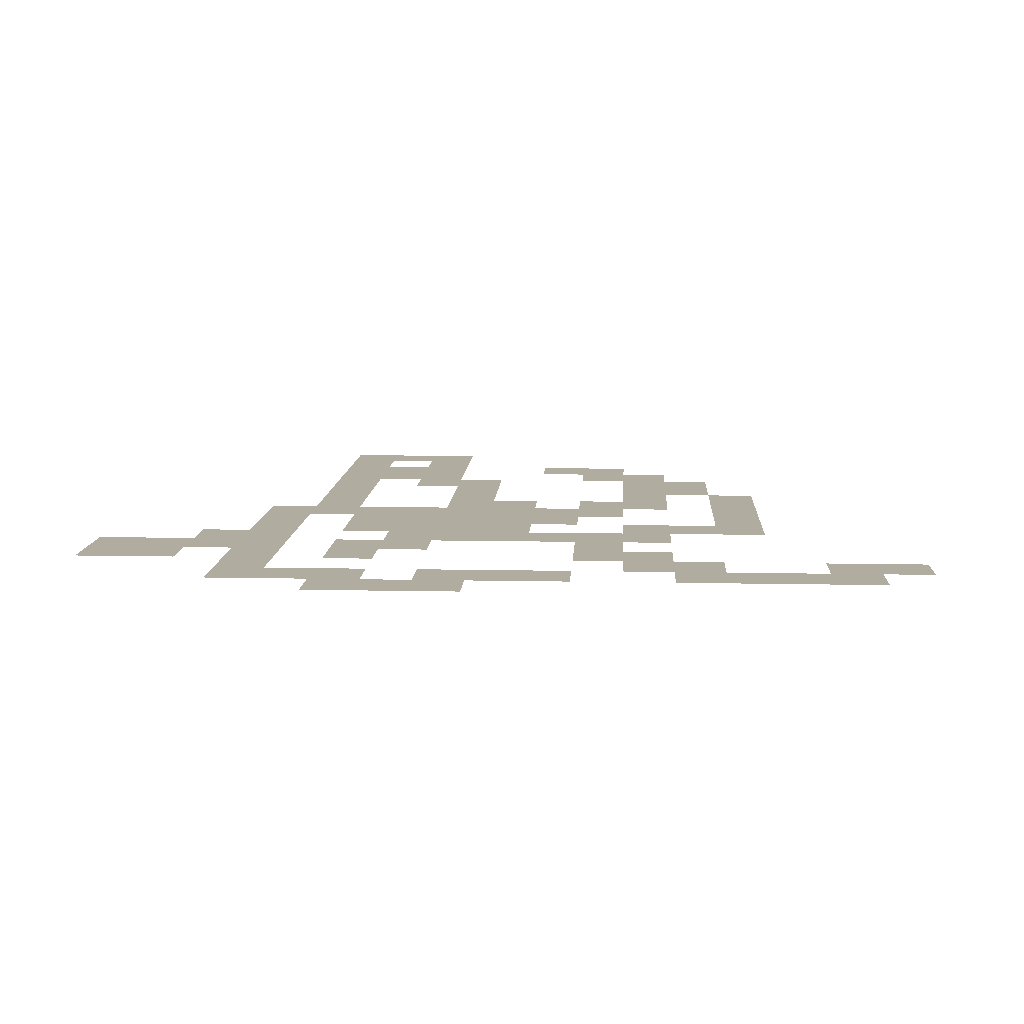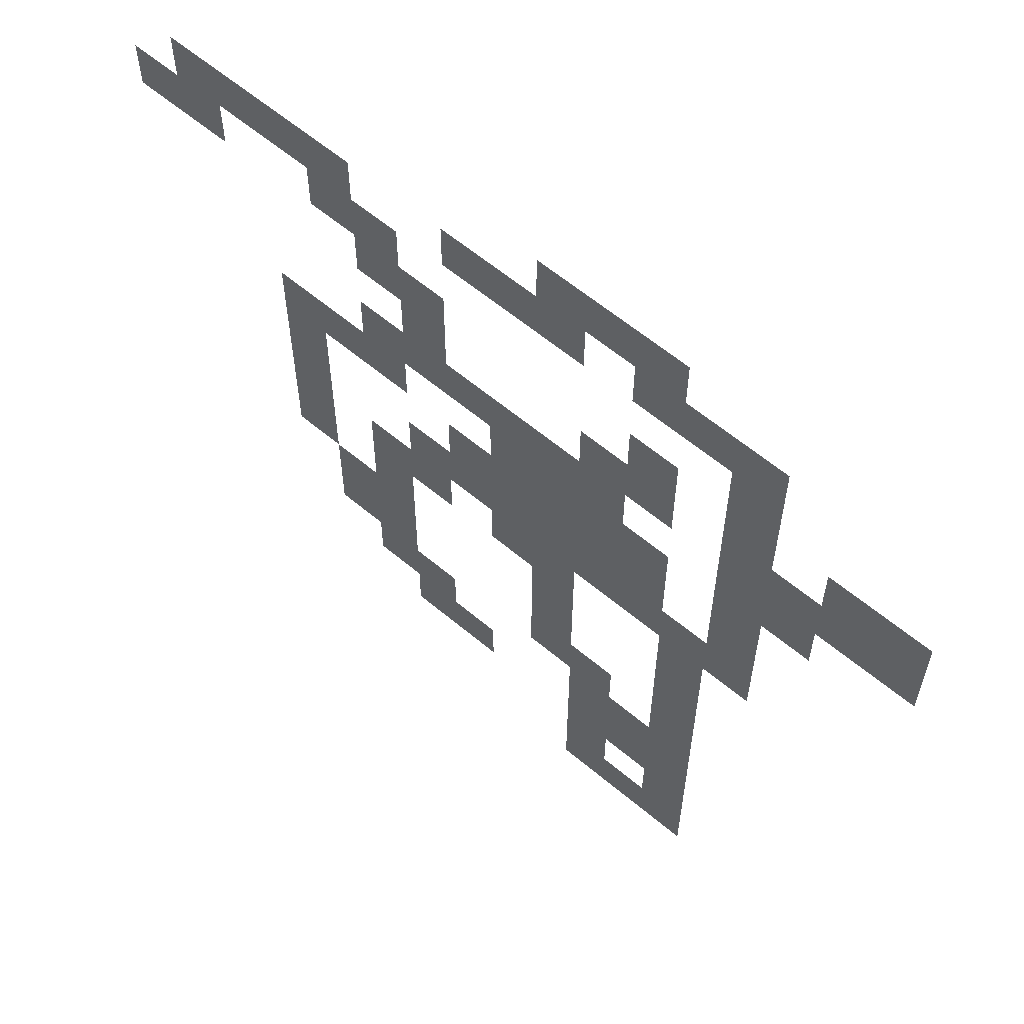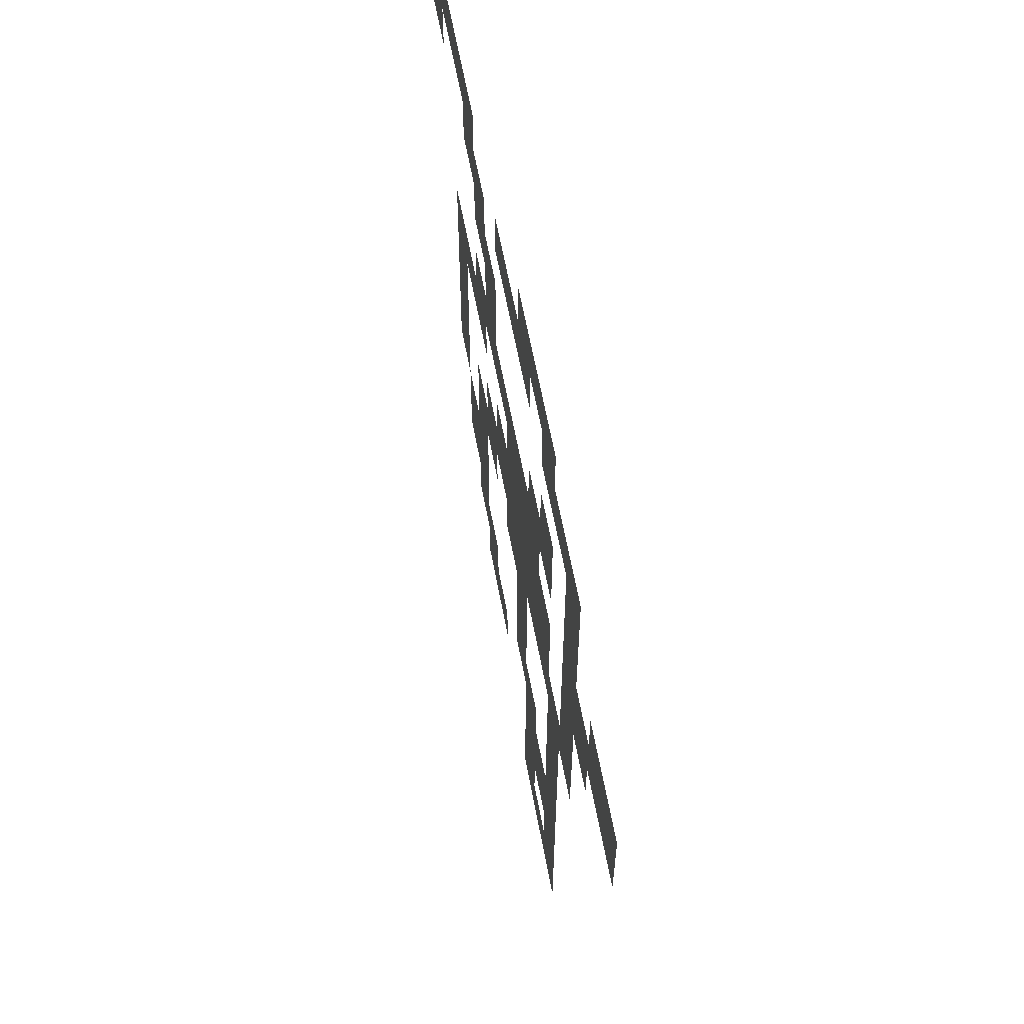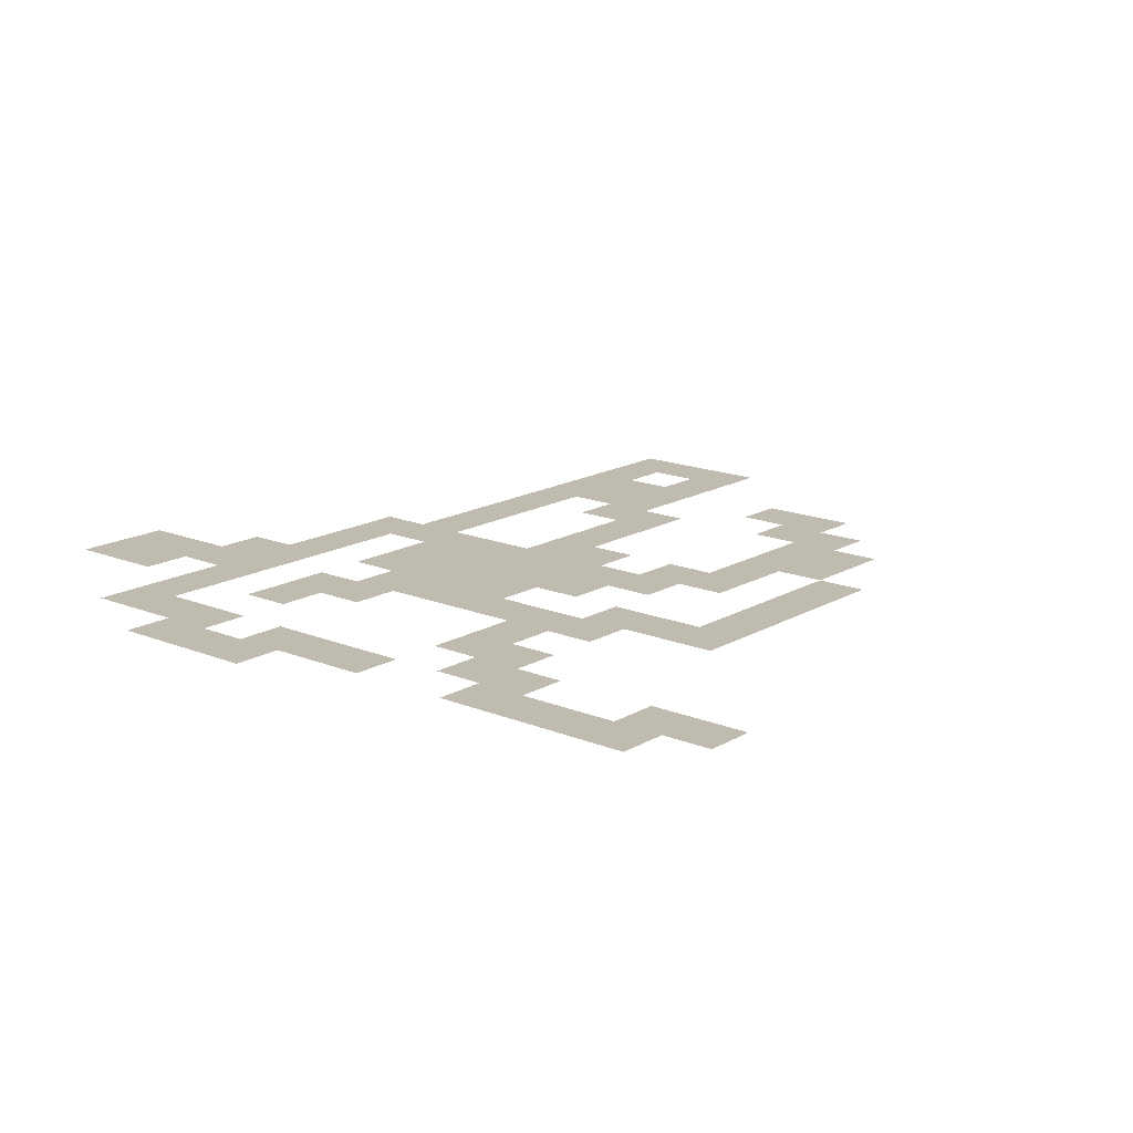
<metadata>
{"format":"obj","ext":"obj","renderer":"f3d","projection":"perspective","resolution":1024,"background":"white","views":[{"elev":10.0,"azim":-176.9,"up":"+Z"},{"elev":60.8,"azim":40.6,"up":"+Y"},{"elev":62.9,"azim":79.4,"up":"+Y"},{"elev":16.2,"azim":-139.9,"up":"+Z"}]}
</metadata>
<code>
v -1408 -768 0
v -1472 -768 0
v -1472 -704 0
v -1408 -704 0
v -1536 -768 0
v -1536 -704 0
v -1600 -768 0
v -1600 -704 0
v -1280 -832 0
v -1344 -832 0
v -1344 -768 0
v -1280 -768 0
v -1408 -832 0
v -1472 -832 0
v -1536 -832 0
v -1600 -832 0
v -1664 -832 0
v -1664 -768 0
v -1728 -832 0
v -1728 -768 0
v -1856 -832 0
v -1920 -832 0
v -1920 -768 0
v -1856 -768 0
v -1984 -832 0
v -1984 -768 0
v -2048 -832 0
v -2048 -768 0
v -2112 -832 0
v -2112 -768 0
v -1280 -896 0
v -1344 -896 0
v -1792 -896 0
v -1856 -896 0
v -1792 -832 0
v -1920 -896 0
v -2048 -896 0
v -2112 -896 0
v -2176 -896 0
v -2176 -832 0
v -1088 -960 0
v -1152 -960 0
v -1152 -896 0
v -1088 -896 0
v -1216 -960 0
v -1216 -896 0
v -1280 -960 0
v -1344 -960 0
v -1408 -960 0
v -1472 -960 0
v -1472 -896 0
v -1408 -896 0
v -1728 -960 0
v -1792 -960 0
v -1728 -896 0
v -1856 -960 0
v -1088 -1024 0
v -1152 -1024 0
v -1216 -1024 0
v -1280 -1024 0
v -1344 -1024 0
v -1408 -1024 0
v -1472 -1024 0
v -1536 -1024 0
v -1536 -960 0
v -1728 -1024 0
v -1792 -1024 0
v -1216 -1088 0
v -1280 -1088 0
v -1344 -1088 0
v -1472 -1088 0
v -1536 -1088 0
v -1600 -1088 0
v -1600 -1024 0
v -1664 -1088 0
v -1664 -1024 0
v -1728 -1088 0
v -1792 -1088 0
v -1856 -1088 0
v -1856 -1024 0
v -1280 -1152 0
v -1344 -1152 0
v -1408 -1152 0
v -1472 -1152 0
v -1408 -1088 0
v -1536 -1152 0
v -1600 -1152 0
v -1664 -1152 0
v -1792 -1152 0
v -1856 -1152 0
v -1920 -1152 0
v -1920 -1088 0
v -1984 -1152 0
v -1984 -1088 0
v -1280 -1216 0
v -1344 -1216 0
v -1408 -1216 0
v -1472 -1216 0
v -1536 -1216 0
v -1600 -1216 0
v -1664 -1216 0
v -1728 -1216 0
v -1728 -1152 0
v -1920 -1216 0
v -1984 -1216 0
v -1280 -1280 0
v -1344 -1280 0
v -1408 -1280 0
v -1472 -1280 0
v -1536 -1280 0
v -1600 -1280 0
v -1664 -1280 0
v -1728 -1280 0
v -1792 -1280 0
v -1792 -1216 0
v -1920 -1280 0
v -1984 -1280 0
v -1344 -1344 0
v -1408 -1344 0
v -1536 -1344 0
v -1600 -1344 0
v -1664 -1344 0
v -1728 -1344 0
v -1792 -1344 0
v -1856 -1344 0
v -1856 -1280 0
v -1920 -1344 0
v -1984 -1344 0
v -1344 -1408 0
v -1408 -1408 0
v -1536 -1408 0
v -1600 -1408 0
v -1792 -1408 0
v -1856 -1408 0
v -1920 -1408 0
v -1984 -1408 0
v -1344 -1472 0
v -1408 -1472 0
v -1536 -1472 0
v -1600 -1472 0
v -1792 -1472 0
v -1856 -1472 0
v -1920 -1472 0
v -1344 -1536 0
v -1408 -1536 0
v -1472 -1536 0
v -1536 -1536 0
v -1472 -1472 0
v -1600 -1536 0
v -1792 -1536 0
v -1856 -1536 0
v -1920 -1536 0
v -1344 -1600 0
v -1408 -1600 0
v -1472 -1600 0
v -1536 -1600 0
v -1728 -1600 0
v -1792 -1600 0
v -1728 -1536 0
v -1856 -1600 0
v -1344 -1664 0
v -1408 -1664 0
v -1472 -1664 0
v -1536 -1664 0
v -1664 -1664 0
v -1728 -1664 0
v -1664 -1600 0
v -1792 -1664 0
v -1344 -1728 0
v -1408 -1728 0
v -1472 -1728 0
v -1536 -1728 0
v -1344 -1792 0
v -1408 -1792 0
v -1472 -1792 0
v -1536 -1792 0
g mesh_0001
f 1 2 3 4
f 2 5 6 3
f 5 7 8 6
f 9 10 11 12
f 10 13 1 11
f 13 14 2 1
f 15 16 7 5
f 16 17 18 7
f 17 19 20 18
f 21 22 23 24
f 22 25 26 23
f 25 27 28 26
f 27 29 30 28
f 31 32 10 9
f 33 34 21 35
f 34 36 22 21
f 37 38 29 27
f 38 39 40 29
f 41 42 43 44
f 42 45 46 43
f 47 48 32 31
f 49 50 51 52
f 53 54 33 55
f 54 56 34 33
f 57 58 42 41
f 58 59 45 42
f 59 60 47 45
f 60 61 48 47
f 62 63 50 49
f 63 64 65 50
f 66 67 54 53
f 68 69 60 59
f 69 70 61 60
f 71 72 64 63
f 72 73 74 64
f 73 75 76 74
f 75 77 66 76
f 77 78 67 66
f 78 79 80 67
f 81 82 70 69
f 83 84 71 85
f 84 86 72 71
f 86 87 73 72
f 87 88 75 73
f 89 90 79 78
f 90 91 92 79
f 91 93 94 92
f 95 96 82 81
f 97 98 84 83
f 98 99 86 84
f 99 100 87 86
f 100 101 88 87
f 101 102 103 88
f 104 105 93 91
f 106 107 96 95
f 107 108 97 96
f 108 109 98 97
f 109 110 99 98
f 110 111 100 99
f 111 112 101 100
f 112 113 102 101
f 113 114 115 102
f 116 117 105 104
f 118 119 108 107
f 120 121 111 110
f 121 122 112 111
f 123 124 114 113
f 124 125 126 114
f 127 128 117 116
f 129 130 119 118
f 131 132 121 120
f 133 134 125 124
f 135 136 128 127
f 137 138 130 129
f 139 140 132 131
f 141 142 134 133
f 142 143 135 134
f 144 145 138 137
f 146 147 139 148
f 147 149 140 139
f 150 151 142 141
f 151 152 143 142
f 153 154 145 144
f 154 155 146 145
f 155 156 147 146
f 157 158 150 159
f 158 160 151 150
f 161 162 154 153
f 162 163 155 154
f 163 164 156 155
f 165 166 157 167
f 166 168 158 157
f 169 170 162 161
f 171 172 164 163
f 173 174 170 169
f 174 175 171 170
f 175 176 172 171

</code>
